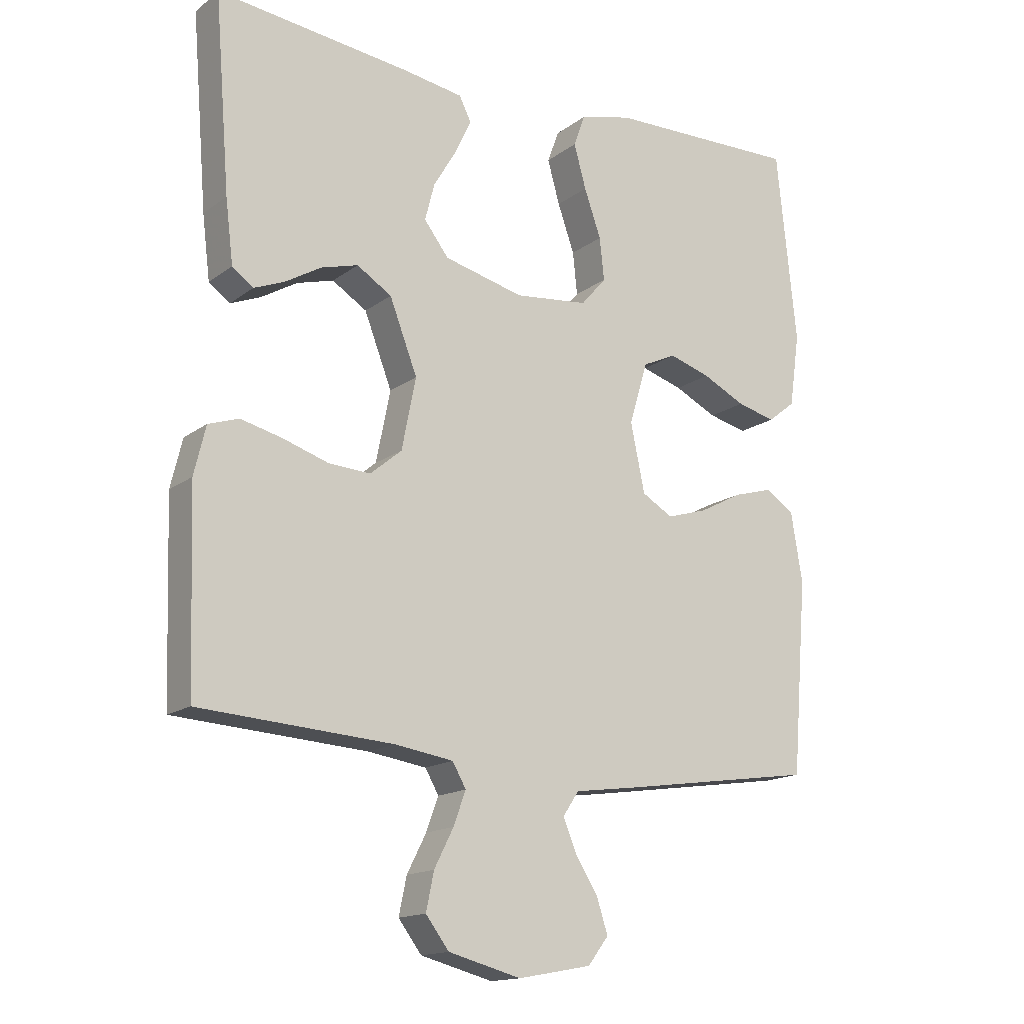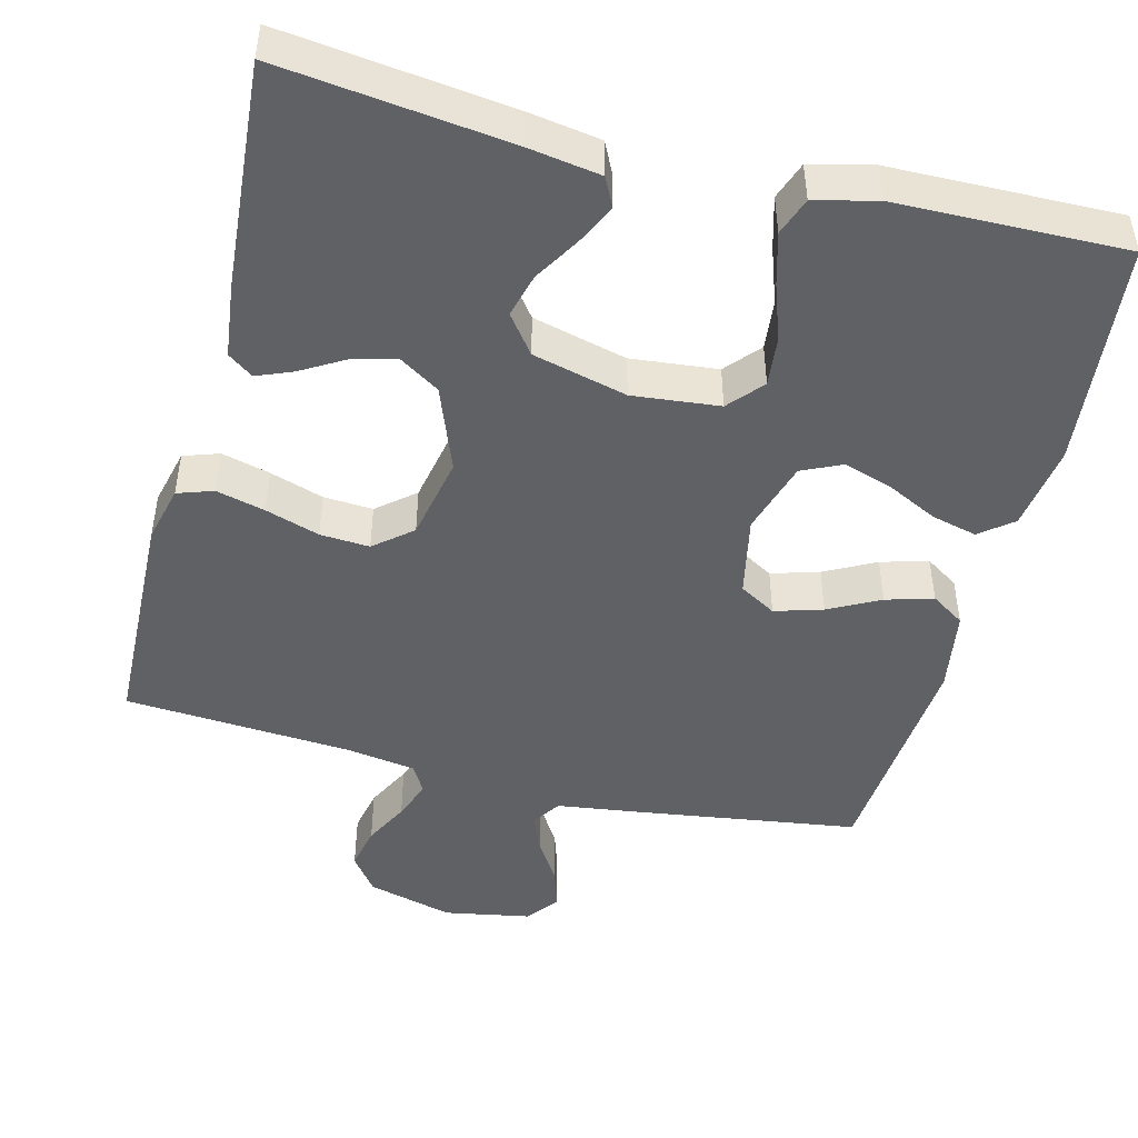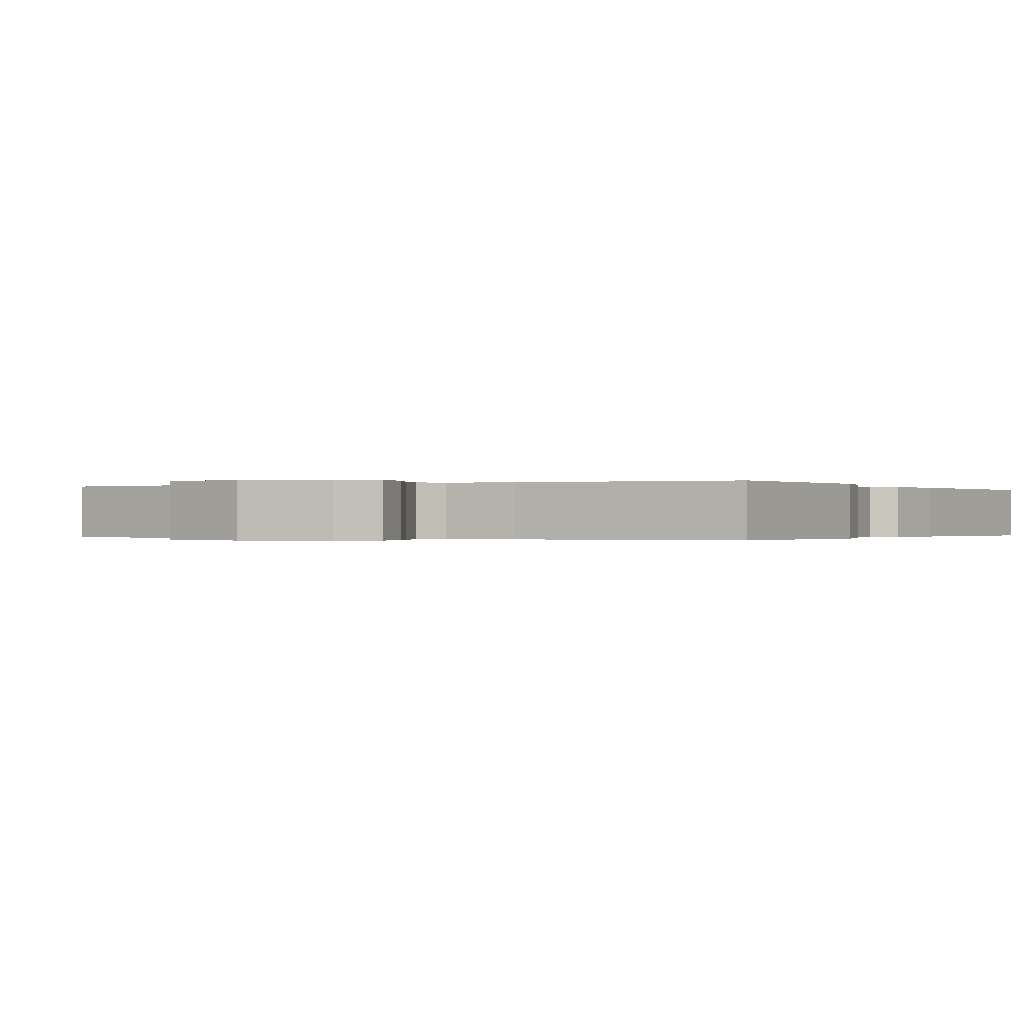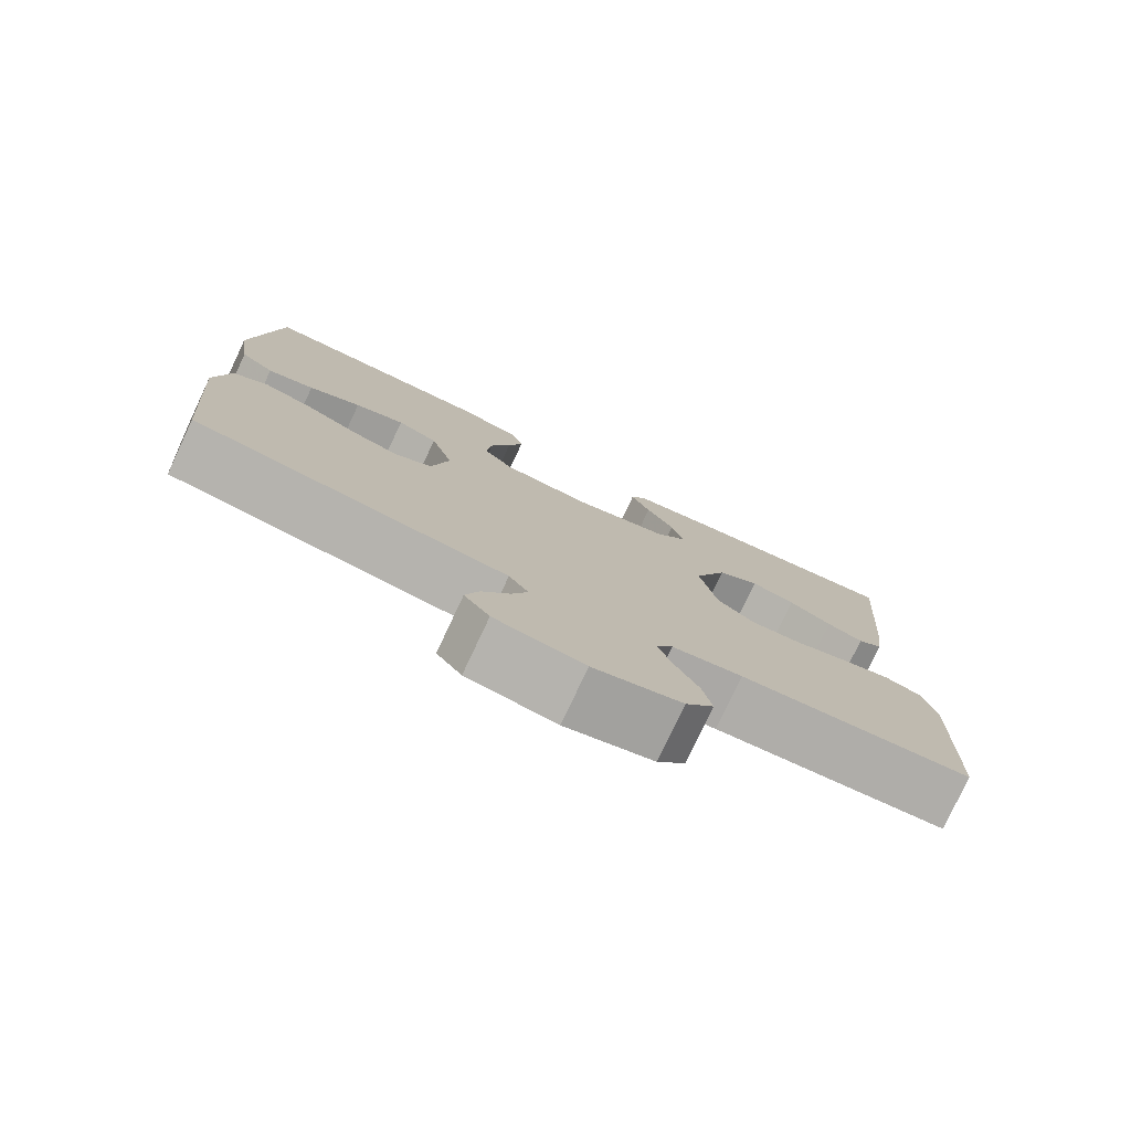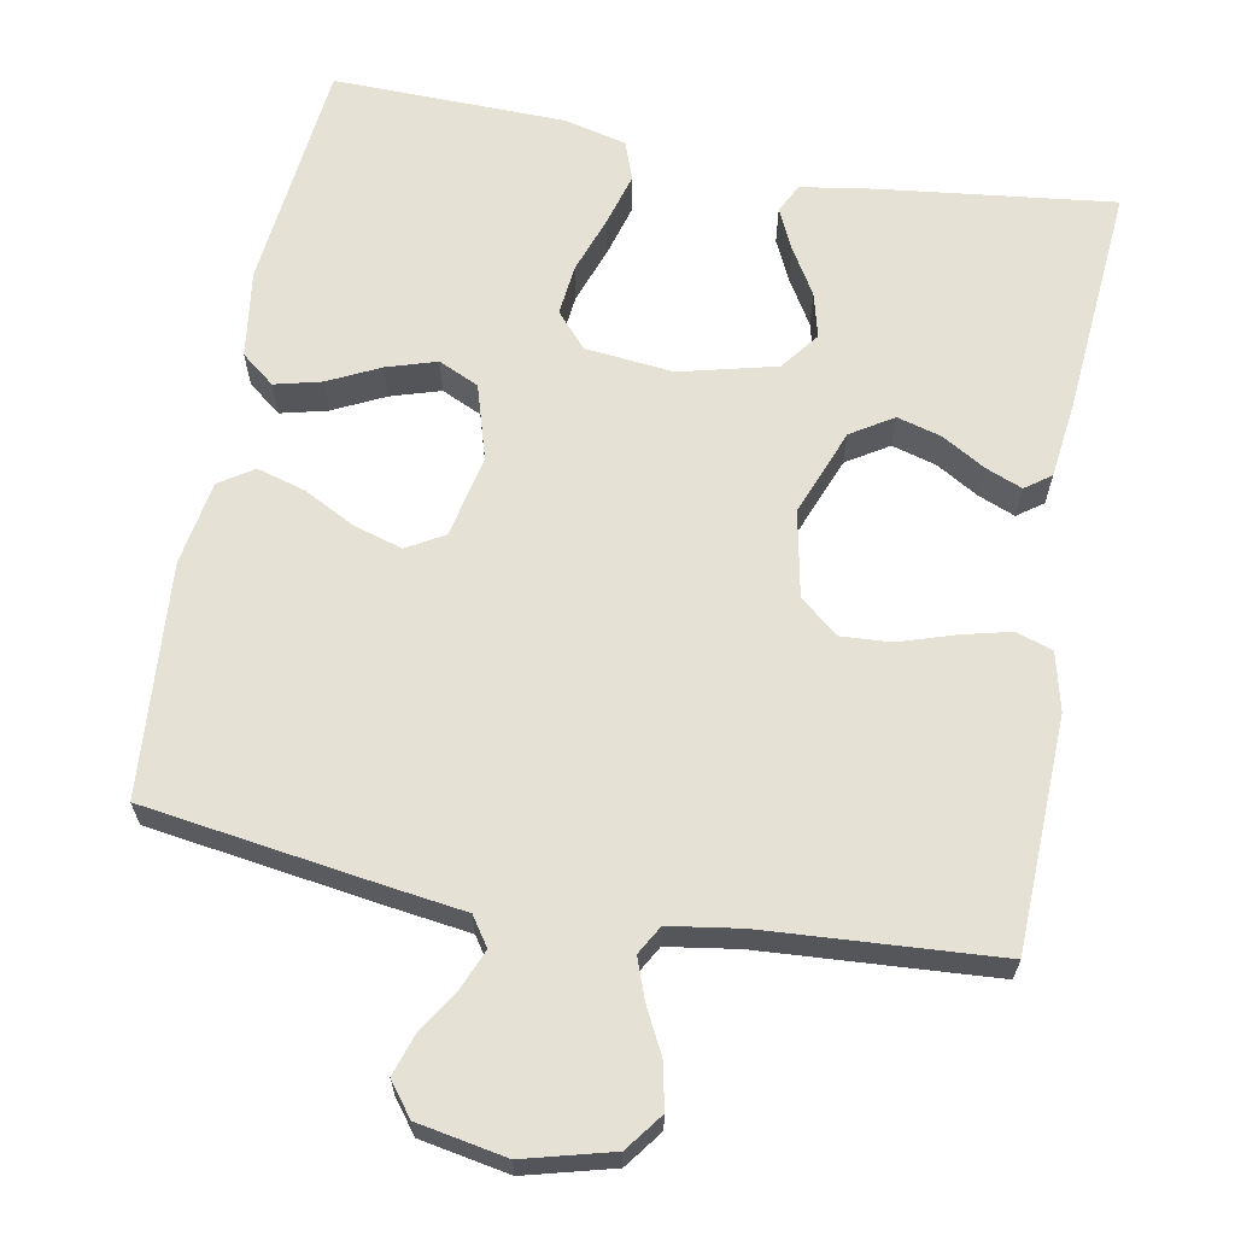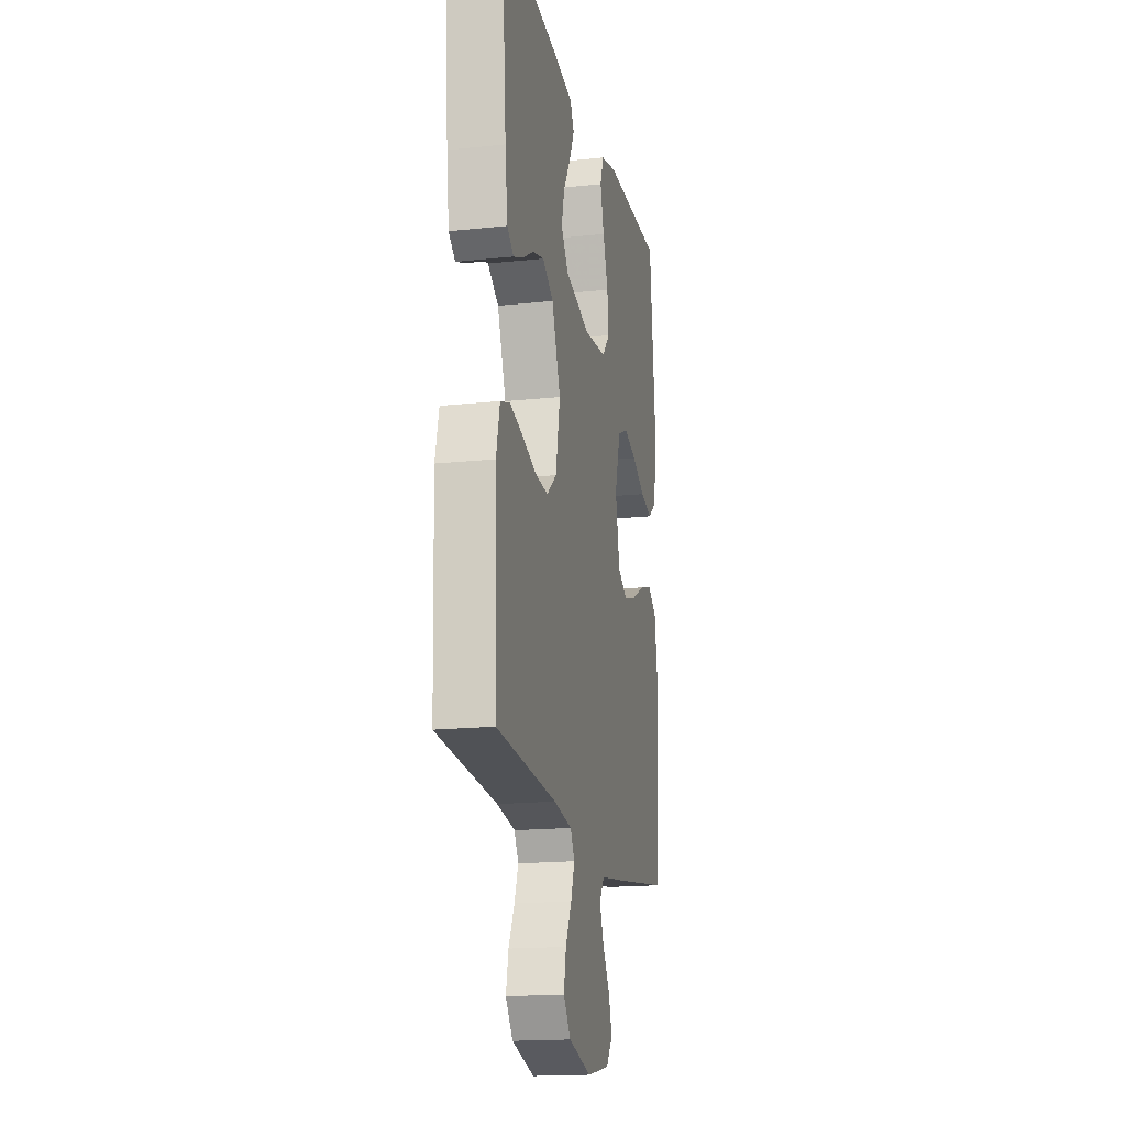
<metadata>
{"format":"obj","ext":"obj","renderer":"f3d","projection":"perspective","resolution":1024,"background":"white","views":[{"elev":-15.5,"azim":-33.7,"up":"+Z"},{"elev":-47.1,"azim":-14.4,"up":"+Y"},{"elev":-0.2,"azim":-150.3,"up":"+Y"},{"elev":-78.5,"azim":154.8,"up":"+Z"},{"elev":64.5,"azim":-169.4,"up":"+Y"},{"elev":-17.3,"azim":-78.0,"up":"+Z"}]}
</metadata>
<code>
v 0.5 0.07 0.5
v 0.531 0.07 0.2
v 0.515 0.07 0.087
v 0.472 0.07 0.053
v 0.412 0.07 0.068
v 0.345 0.07 0.101
v 0.281 0.07 0.121
v 0.229 0.07 0.097
v 0.2 0.07 0
v 0.222 0.07 -0.106
v 0.27 0.07 -0.134
v 0.333 0.07 -0.115
v 0.4 0.07 -0.08
v 0.462 0.07 -0.062
v 0.506 0.07 -0.091
v 0.524 0.07 -0.2
v 0.5 0.07 -0.5
v 0.2 0.07 -0.544
v 0.098 0.07 -0.558
v 0.073 0.07 -0.595
v 0.094 0.07 -0.646
v 0.129 0.07 -0.702
v 0.146 0.07 -0.755
v 0.114 0.07 -0.797
v 0 0.07 -0.818
v -0.113 0.07 -0.788
v -0.149 0.07 -0.74
v -0.137 0.07 -0.682
v -0.107 0.07 -0.623
v -0.088 0.07 -0.571
v -0.109 0.07 -0.534
v -0.2 0.07 -0.52
v -0.5 0.07 -0.5
v -0.51 0.07 -0.2
v -0.492 0.07 -0.125
v -0.445 0.07 -0.109
v -0.381 0.07 -0.125
v -0.31 0.07 -0.148
v -0.245 0.07 -0.152
v -0.196 0.07 -0.111
v -0.174 0.07 0
v -0.217 0.07 0.112
v -0.271 0.07 0.146
v -0.328 0.07 0.13
v -0.384 0.07 0.097
v -0.431 0.07 0.078
v -0.464 0.07 0.102
v -0.476 0.07 0.2
v -0.5 0.07 0.5
v -0.2 0.07 0.464
v -0.105 0.07 0.449
v -0.086 0.07 0.411
v -0.111 0.07 0.358
v -0.147 0.07 0.298
v -0.162 0.07 0.24
v -0.124 0.07 0.19
v 0 0.07 0.159
v 0.114 0.07 0.171
v 0.153 0.07 0.216
v 0.146 0.07 0.282
v 0.12 0.07 0.356
v 0.101 0.07 0.424
v 0.119 0.07 0.474
v 0.2 0.07 0.494
v 0.5 0 0.5
v 0.531 0 0.2
v 0.515 0 0.087
v 0.472 0 0.053
v 0.412 0 0.068
v 0.345 0 0.101
v 0.281 0 0.121
v 0.229 0 0.097
v 0.2 0 0
v 0.222 0 -0.106
v 0.27 0 -0.134
v 0.333 0 -0.115
v 0.4 0 -0.08
v 0.462 0 -0.062
v 0.506 0 -0.091
v 0.524 0 -0.2
v 0.5 0 -0.5
v 0.2 0 -0.544
v 0.098 0 -0.558
v 0.073 0 -0.595
v 0.094 0 -0.646
v 0.129 0 -0.702
v 0.146 0 -0.755
v 0.114 0 -0.797
v 0 0 -0.818
v -0.113 0 -0.788
v -0.149 0 -0.74
v -0.137 0 -0.682
v -0.107 0 -0.623
v -0.088 0 -0.571
v -0.109 0 -0.534
v -0.2 0 -0.52
v -0.5 0 -0.5
v -0.51 0 -0.2
v -0.492 0 -0.125
v -0.445 0 -0.109
v -0.381 0 -0.125
v -0.31 0 -0.148
v -0.245 0 -0.152
v -0.196 0 -0.111
v -0.174 0 0
v -0.217 0 0.112
v -0.271 0 0.146
v -0.328 0 0.13
v -0.384 0 0.097
v -0.431 0 0.078
v -0.464 0 0.102
v -0.476 0 0.2
v -0.5 0 0.5
v -0.2 0 0.464
v -0.105 0 0.449
v -0.086 0 0.411
v -0.111 0 0.358
v -0.147 0 0.298
v -0.162 0 0.24
v -0.124 0 0.19
v 0 0 0.159
v 0.114 0 0.171
v 0.153 0 0.216
v 0.146 0 0.282
v 0.12 0 0.356
v 0.101 0 0.424
v 0.119 0 0.474
v 0.2 0 0.494
f 4 5 6
f 3 4 6
f 2 3 6
f 1 2 6
f 64 1 6
f 63 64 6
f 62 63 6
f 61 62 6
f 60 61 6
f 59 60 6 7
f 58 59 7 8
f 57 58 8 9
f 56 57 9 10
f 52 53 54
f 51 52 54
f 50 51 54
f 49 50 54
f 48 49 54
f 47 48 54
f 46 47 54
f 45 46 54
f 44 45 54
f 43 44 54 55
f 42 43 55 56
f 36 37 38
f 35 36 38
f 34 35 38
f 33 34 38
f 32 33 38
f 31 32 38 39
f 30 31 39 40
f 27 28 29
f 26 27 29
f 25 26 29
f 24 25 29
f 23 24 29
f 22 23 29
f 21 22 29
f 20 21 29 30
f 30 40 41
f 20 30 41
f 19 20 41
f 17 18 19
f 16 17 19
f 15 16 19
f 14 15 19
f 13 14 19
f 12 13 19
f 42 56 10
f 41 42 10
f 19 41 10
f 19 10 11
f 11 12 19
f 70 69 68
f 70 68 67
f 70 67 66
f 70 66 65
f 70 65 128
f 70 128 127
f 70 127 126
f 70 126 125
f 70 125 124
f 71 70 124 123
f 72 71 123 122
f 73 72 122 121
f 74 73 121 120
f 118 117 116
f 118 116 115
f 118 115 114
f 118 114 113
f 118 113 112
f 118 112 111
f 118 111 110
f 118 110 109
f 118 109 108
f 119 118 108 107
f 120 119 107 106
f 102 101 100
f 102 100 99
f 102 99 98
f 102 98 97
f 102 97 96
f 103 102 96 95
f 104 103 95 94
f 93 92 91
f 93 91 90
f 93 90 89
f 93 89 88
f 93 88 87
f 93 87 86
f 93 86 85
f 94 93 85 84
f 105 104 94
f 105 94 84
f 105 84 83
f 83 82 81
f 83 81 80
f 83 80 79
f 83 79 78
f 83 78 77
f 83 77 76
f 74 120 106
f 74 106 105
f 74 105 83
f 75 74 83
f 83 76 75
f 1 65 66 2
f 2 66 67 3
f 3 67 68 4
f 4 68 69 5
f 5 69 70 6
f 6 70 71 7
f 7 71 72 8
f 8 72 73 9
f 9 73 74 10
f 10 74 75 11
f 11 75 76 12
f 12 76 77 13
f 13 77 78 14
f 14 78 79 15
f 15 79 80 16
f 16 80 81 17
f 17 81 82 18
f 18 82 83 19
f 19 83 84 20
f 20 84 85 21
f 21 85 86 22
f 22 86 87 23
f 23 87 88 24
f 24 88 89 25
f 25 89 90 26
f 26 90 91 27
f 27 91 92 28
f 28 92 93 29
f 29 93 94 30
f 30 94 95 31
f 31 95 96 32
f 32 96 97 33
f 33 97 98 34
f 34 98 99 35
f 35 99 100 36
f 36 100 101 37
f 37 101 102 38
f 38 102 103 39
f 39 103 104 40
f 40 104 105 41
f 41 105 106 42
f 42 106 107 43
f 43 107 108 44
f 44 108 109 45
f 45 109 110 46
f 46 110 111 47
f 47 111 112 48
f 48 112 113 49
f 49 113 114 50
f 50 114 115 51
f 51 115 116 52
f 52 116 117 53
f 53 117 118 54
f 54 118 119 55
f 55 119 120 56
f 56 120 121 57
f 57 121 122 58
f 58 122 123 59
f 59 123 124 60
f 60 124 125 61
f 61 125 126 62
f 62 126 127 63
f 63 127 128 64
f 64 128 65 1

</code>
